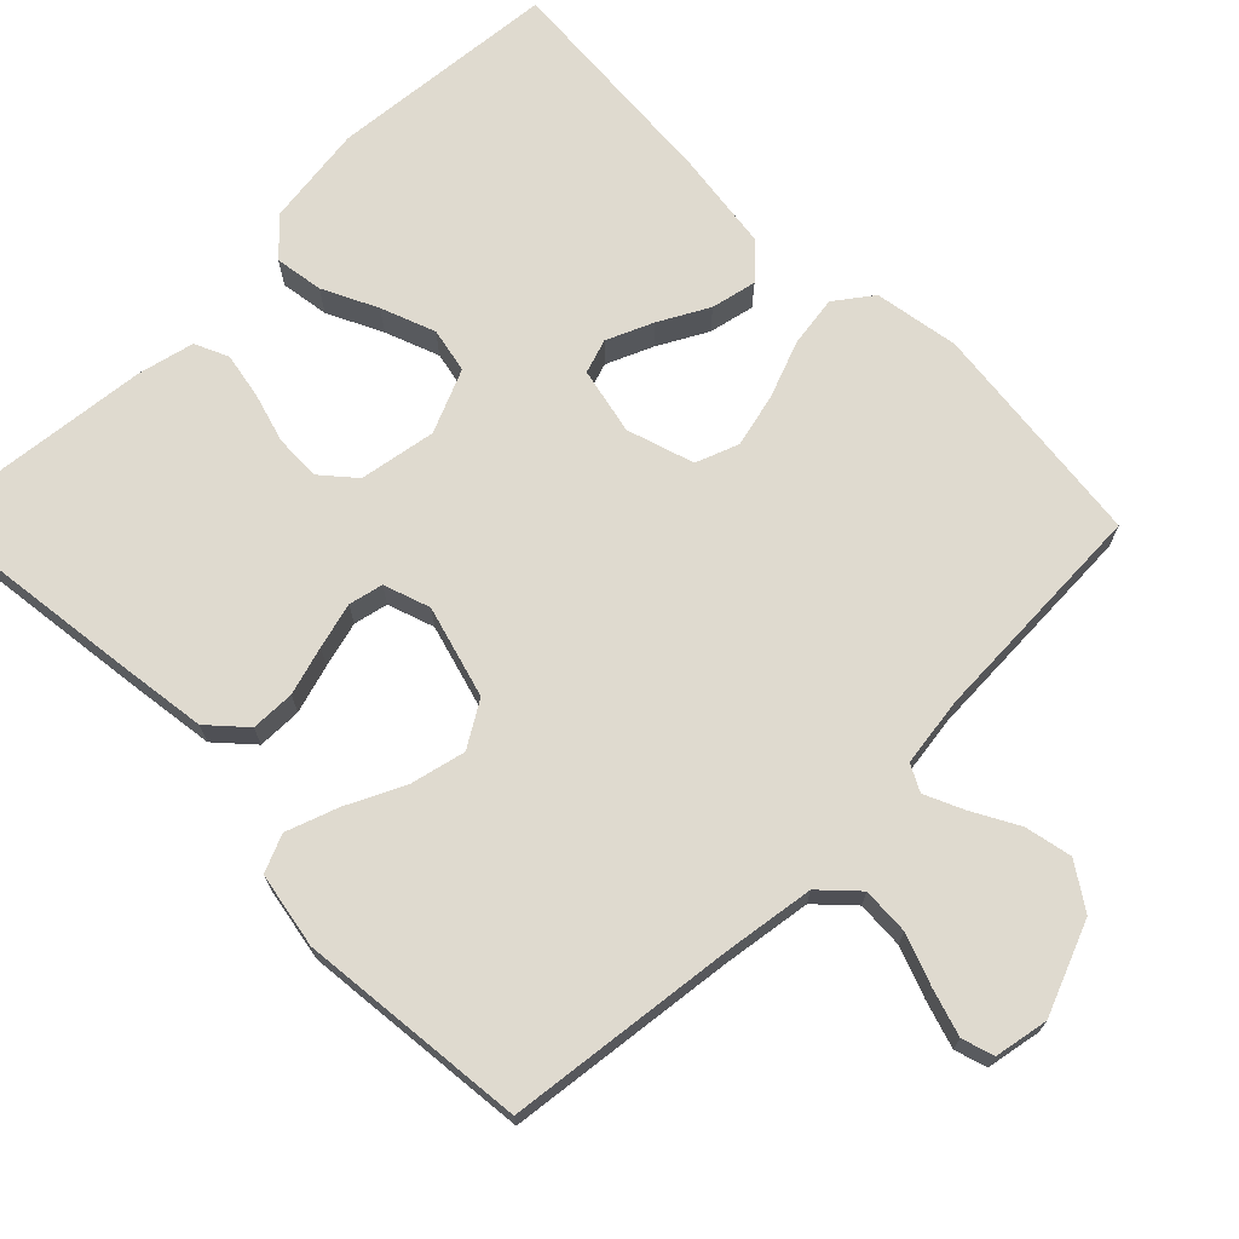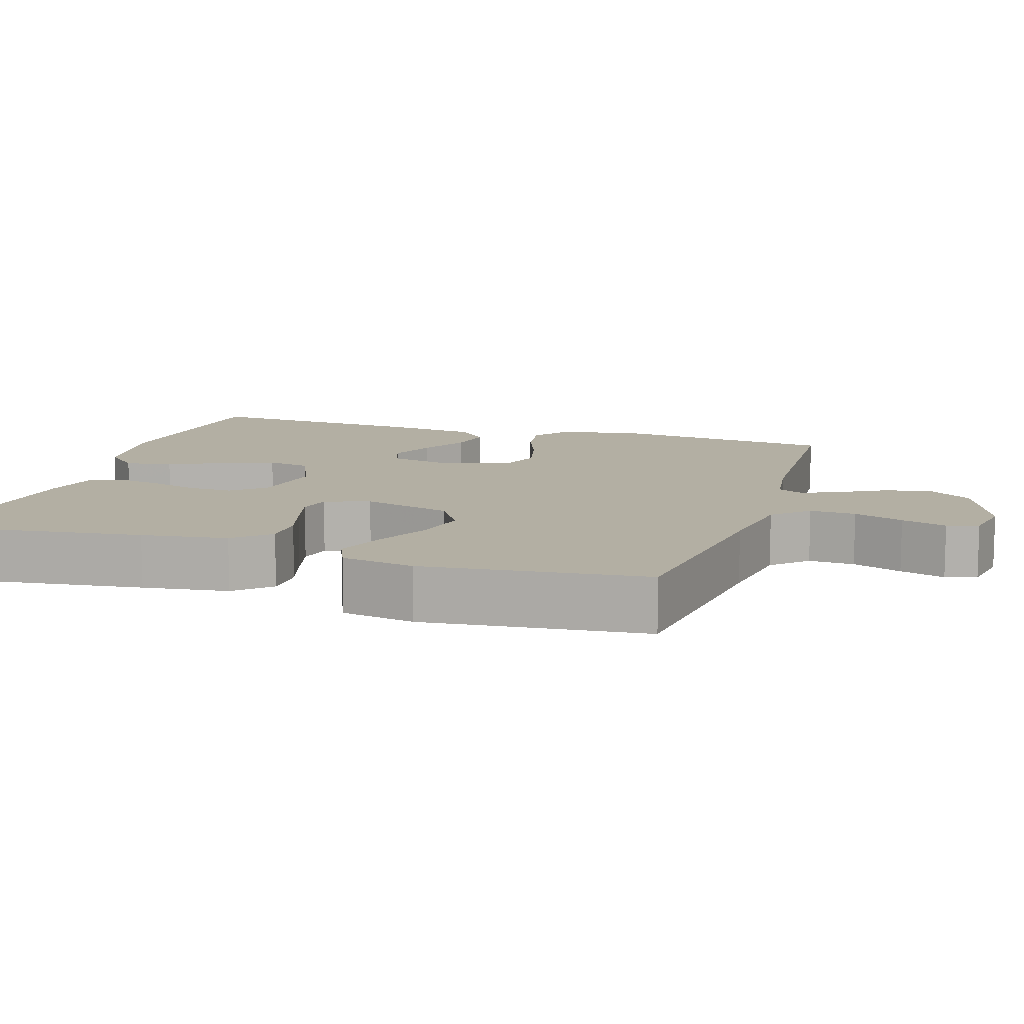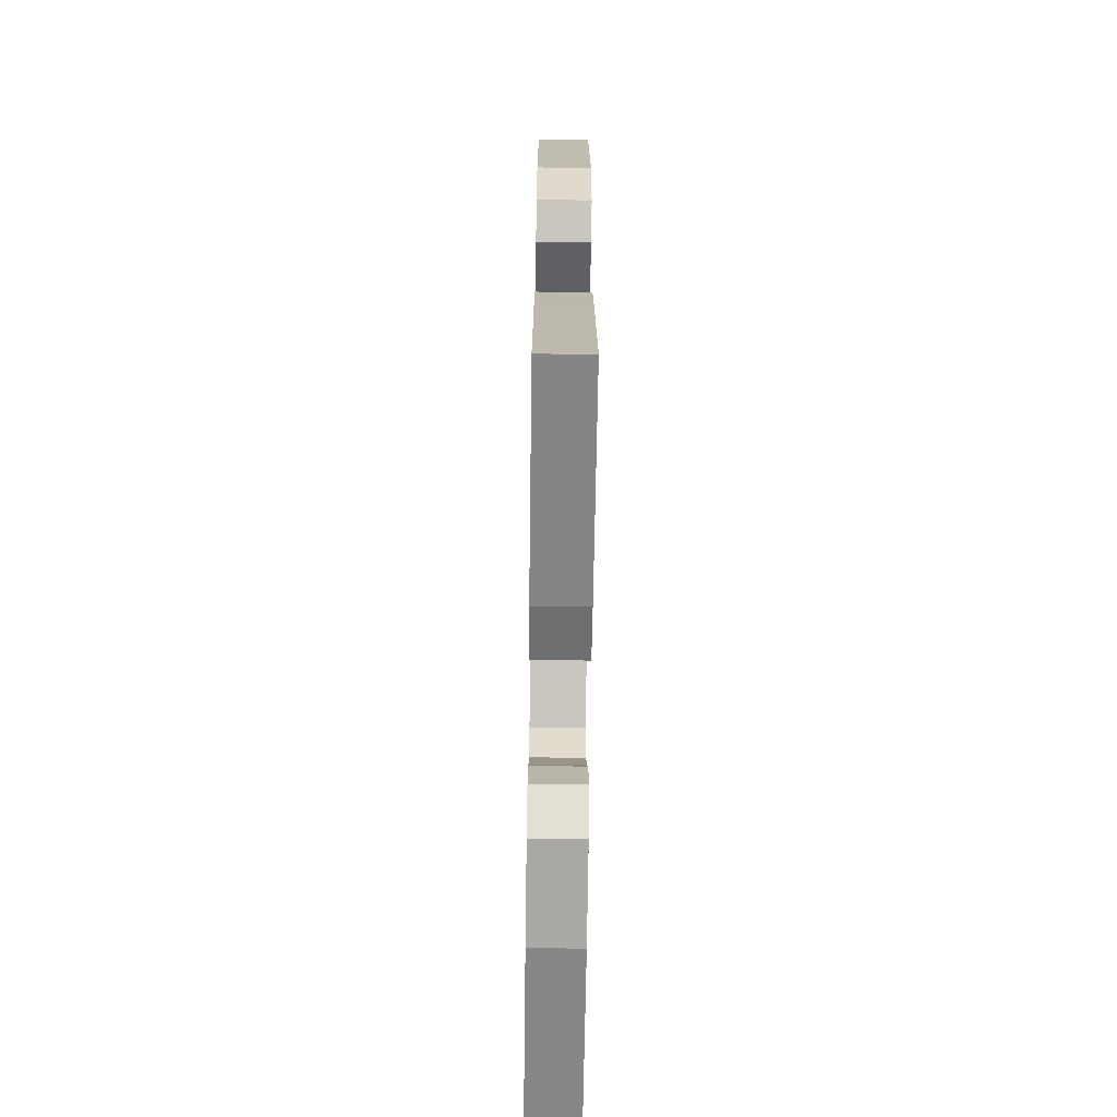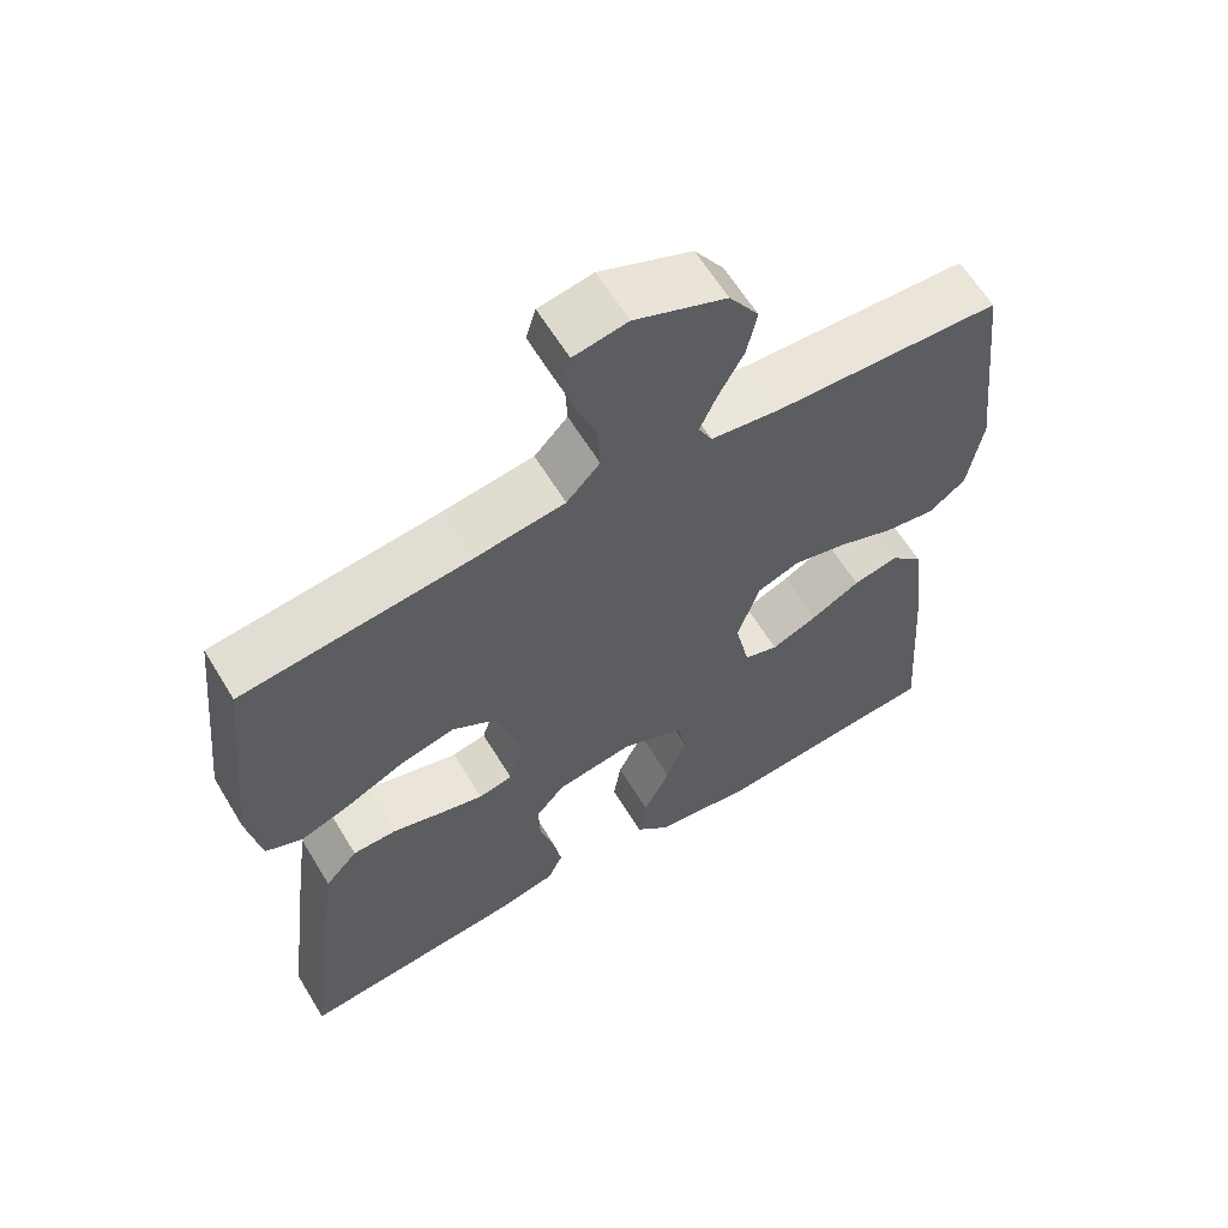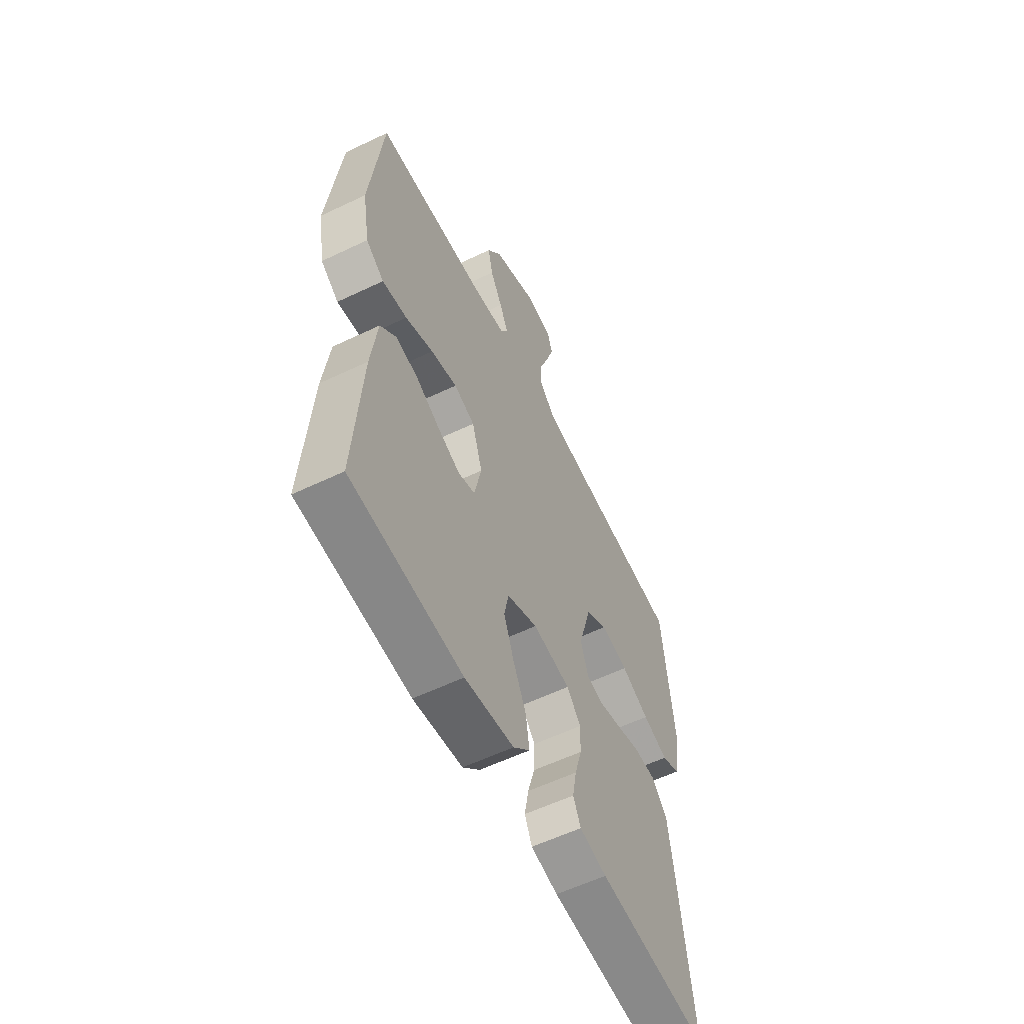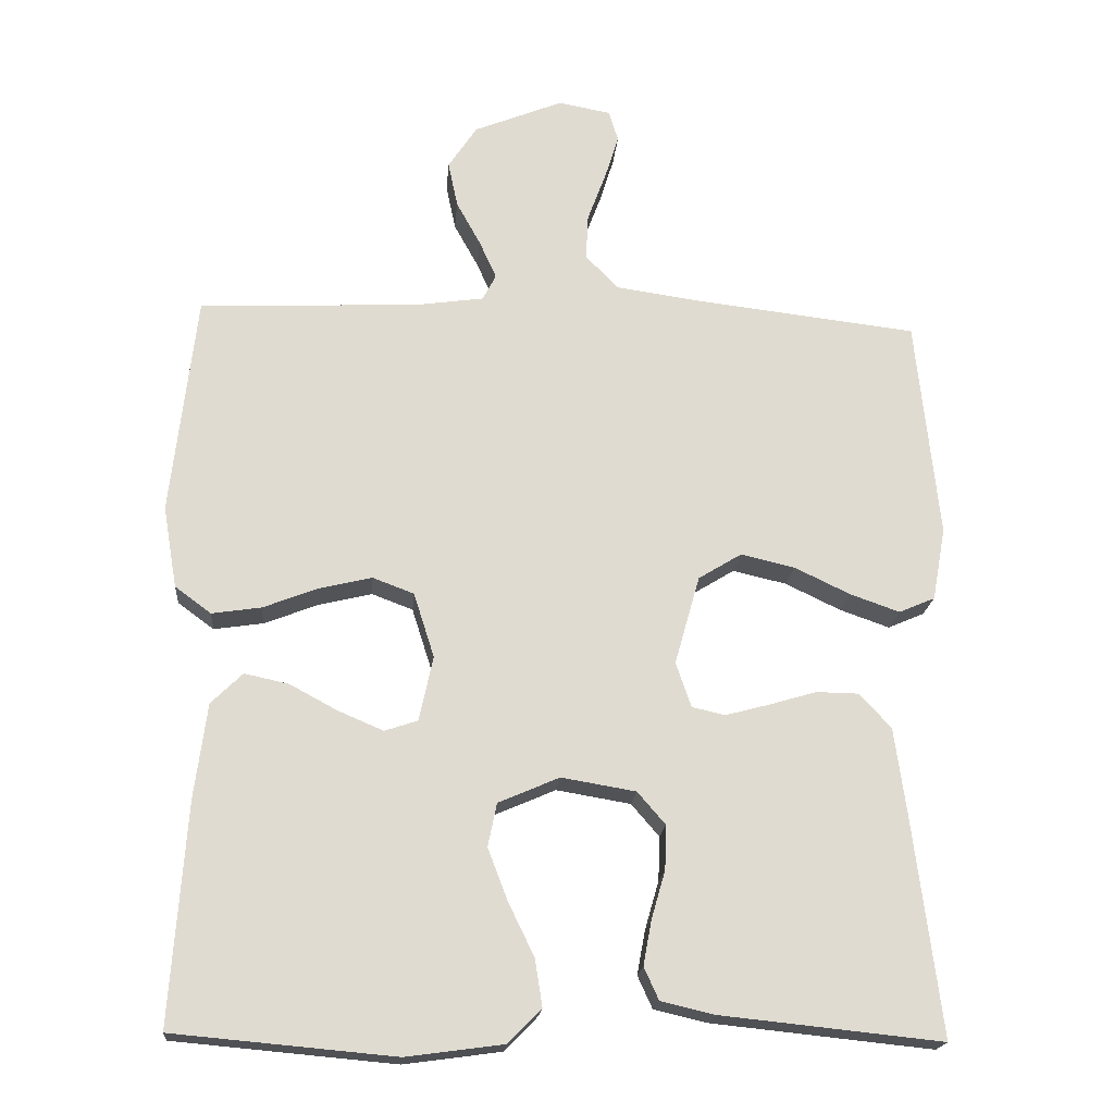
<metadata>
{"format":"obj","ext":"obj","renderer":"f3d","projection":"perspective","resolution":1024,"background":"white","views":[{"elev":70.7,"azim":-44.6,"up":"+Y"},{"elev":11.1,"azim":-72.4,"up":"+Y"},{"elev":-67.6,"azim":-90.8,"up":"+Z"},{"elev":61.7,"azim":-31.1,"up":"+Z"},{"elev":-58.2,"azim":116.3,"up":"+Z"},{"elev":-19.2,"azim":175.2,"up":"+Z"}]}
</metadata>
<code>
v 0.5 0.07 -0.5
v 0.2 0.07 -0.527
v 0.068 0.07 -0.509
v 0.023 0.07 -0.463
v 0.033 0.07 -0.399
v 0.068 0.07 -0.327
v 0.095 0.07 -0.256
v 0.083 0.07 -0.197
v 0 0.07 -0.161
v -0.101 0.07 -0.178
v -0.139 0.07 -0.222
v -0.137 0.07 -0.282
v -0.118 0.07 -0.348
v -0.107 0.07 -0.408
v -0.127 0.07 -0.452
v -0.2 0.07 -0.469
v -0.5 0.07 -0.5
v -0.462 0.07 -0.2
v -0.446 0.07 -0.084
v -0.403 0.07 -0.037
v -0.345 0.07 -0.036
v -0.281 0.07 -0.055
v -0.221 0.07 -0.071
v -0.176 0.07 -0.061
v -0.155 0.07 0
v -0.189 0.07 0.121
v -0.248 0.07 0.157
v -0.321 0.07 0.14
v -0.396 0.07 0.104
v -0.464 0.07 0.08
v -0.513 0.07 0.101
v -0.531 0.07 0.2
v -0.5 0.07 0.5
v -0.2 0.07 0.535
v -0.081 0.07 0.552
v -0.037 0.07 0.598
v -0.04 0.07 0.66
v -0.065 0.07 0.727
v -0.084 0.07 0.788
v -0.071 0.07 0.83
v 0 0.07 0.843
v 0.121 0.07 0.794
v 0.16 0.07 0.735
v 0.147 0.07 0.673
v 0.114 0.07 0.613
v 0.091 0.07 0.562
v 0.109 0.07 0.527
v 0.2 0.07 0.514
v 0.5 0.07 0.5
v 0.534 0.07 0.2
v 0.515 0.07 0.089
v 0.466 0.07 0.053
v 0.399 0.07 0.063
v 0.324 0.07 0.092
v 0.253 0.07 0.109
v 0.197 0.07 0.088
v 0.169 0.07 0
v 0.188 0.07 -0.088
v 0.233 0.07 -0.103
v 0.294 0.07 -0.077
v 0.359 0.07 -0.042
v 0.419 0.07 -0.029
v 0.462 0.07 -0.071
v 0.479 0.07 -0.2
v 0.5 0 -0.5
v 0.2 0 -0.527
v 0.068 0 -0.509
v 0.023 0 -0.463
v 0.033 0 -0.399
v 0.068 0 -0.327
v 0.095 0 -0.256
v 0.083 0 -0.197
v 0 0 -0.161
v -0.101 0 -0.178
v -0.139 0 -0.222
v -0.137 0 -0.282
v -0.118 0 -0.348
v -0.107 0 -0.408
v -0.127 0 -0.452
v -0.2 0 -0.469
v -0.5 0 -0.5
v -0.462 0 -0.2
v -0.446 0 -0.084
v -0.403 0 -0.037
v -0.345 0 -0.036
v -0.281 0 -0.055
v -0.221 0 -0.071
v -0.176 0 -0.061
v -0.155 0 0
v -0.189 0 0.121
v -0.248 0 0.157
v -0.321 0 0.14
v -0.396 0 0.104
v -0.464 0 0.08
v -0.513 0 0.101
v -0.531 0 0.2
v -0.5 0 0.5
v -0.2 0 0.535
v -0.081 0 0.552
v -0.037 0 0.598
v -0.04 0 0.66
v -0.065 0 0.727
v -0.084 0 0.788
v -0.071 0 0.83
v 0 0 0.843
v 0.121 0 0.794
v 0.16 0 0.735
v 0.147 0 0.673
v 0.114 0 0.613
v 0.091 0 0.562
v 0.109 0 0.527
v 0.2 0 0.514
v 0.5 0 0.5
v 0.534 0 0.2
v 0.515 0 0.089
v 0.466 0 0.053
v 0.399 0 0.063
v 0.324 0 0.092
v 0.253 0 0.109
v 0.197 0 0.088
v 0.169 0 0
v 0.188 0 -0.088
v 0.233 0 -0.103
v 0.294 0 -0.077
v 0.359 0 -0.042
v 0.419 0 -0.029
v 0.462 0 -0.071
v 0.479 0 -0.2
f 60 61 62 63
f 59 60 63 64
f 58 59 64 1
f 51 52 53 54
f 51 54 55
f 48 49 50 51
f 47 48 51 55
f 46 47 55 56
f 42 43 44 45
f 42 45 46
f 41 42 46
f 37 38 39 40
f 37 40 41 46
f 31 32 33 34
f 31 34 35
f 28 29 30 31
f 27 28 31 35
f 26 27 35 36
f 19 20 21 22
f 19 22 23
f 18 19 23
f 17 18 23 24
f 15 16 17 24
f 12 13 14 15
f 3 4 5 6
f 3 6 7
f 58 1 2 3
f 57 58 3 7
f 36 37 46 56
f 25 26 36 56
f 25 56 57
f 12 15 24 25
f 11 12 25
f 10 11 25
f 9 10 25 57
f 8 9 57
f 7 8 57
f 127 126 125 124
f 128 127 124 123
f 65 128 123 122
f 118 117 116 115
f 119 118 115
f 115 114 113 112
f 119 115 112 111
f 120 119 111 110
f 109 108 107 106
f 110 109 106
f 110 106 105
f 104 103 102 101
f 110 105 104 101
f 98 97 96 95
f 99 98 95
f 95 94 93 92
f 99 95 92 91
f 100 99 91 90
f 86 85 84 83
f 87 86 83
f 87 83 82
f 88 87 82 81
f 88 81 80 79
f 79 78 77 76
f 70 69 68 67
f 71 70 67
f 67 66 65 122
f 71 67 122 121
f 120 110 101 100
f 120 100 90 89
f 121 120 89
f 89 88 79 76
f 89 76 75
f 89 75 74
f 121 89 74 73
f 121 73 72
f 121 72 71
f 1 65 66 2
f 2 66 67 3
f 3 67 68 4
f 4 68 69 5
f 5 69 70 6
f 6 70 71 7
f 7 71 72 8
f 8 72 73 9
f 9 73 74 10
f 10 74 75 11
f 11 75 76 12
f 12 76 77 13
f 13 77 78 14
f 14 78 79 15
f 15 79 80 16
f 16 80 81 17
f 17 81 82 18
f 18 82 83 19
f 19 83 84 20
f 20 84 85 21
f 21 85 86 22
f 22 86 87 23
f 23 87 88 24
f 24 88 89 25
f 25 89 90 26
f 26 90 91 27
f 27 91 92 28
f 28 92 93 29
f 29 93 94 30
f 30 94 95 31
f 31 95 96 32
f 32 96 97 33
f 33 97 98 34
f 34 98 99 35
f 35 99 100 36
f 36 100 101 37
f 37 101 102 38
f 38 102 103 39
f 39 103 104 40
f 40 104 105 41
f 41 105 106 42
f 42 106 107 43
f 43 107 108 44
f 44 108 109 45
f 45 109 110 46
f 46 110 111 47
f 47 111 112 48
f 48 112 113 49
f 49 113 114 50
f 50 114 115 51
f 51 115 116 52
f 52 116 117 53
f 53 117 118 54
f 54 118 119 55
f 55 119 120 56
f 56 120 121 57
f 57 121 122 58
f 58 122 123 59
f 59 123 124 60
f 60 124 125 61
f 61 125 126 62
f 62 126 127 63
f 63 127 128 64
f 64 128 65 1

</code>
